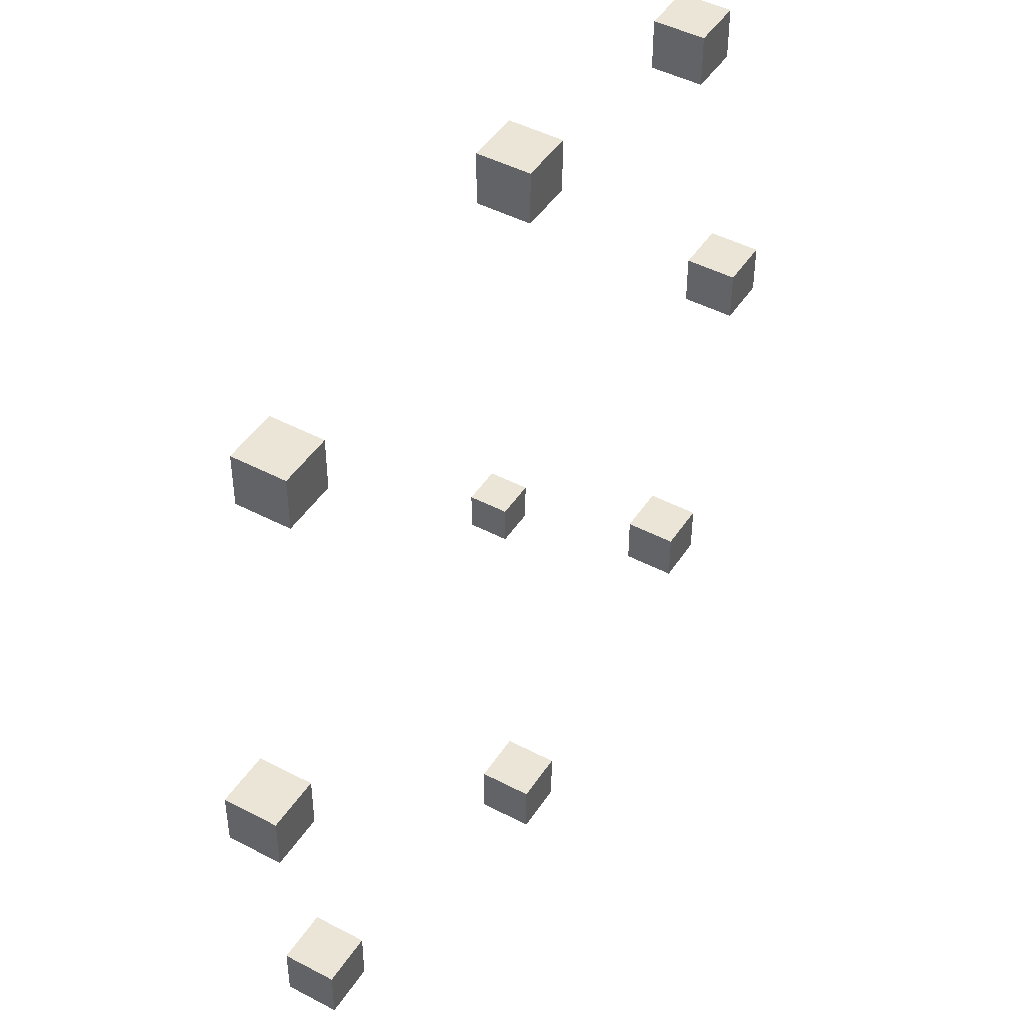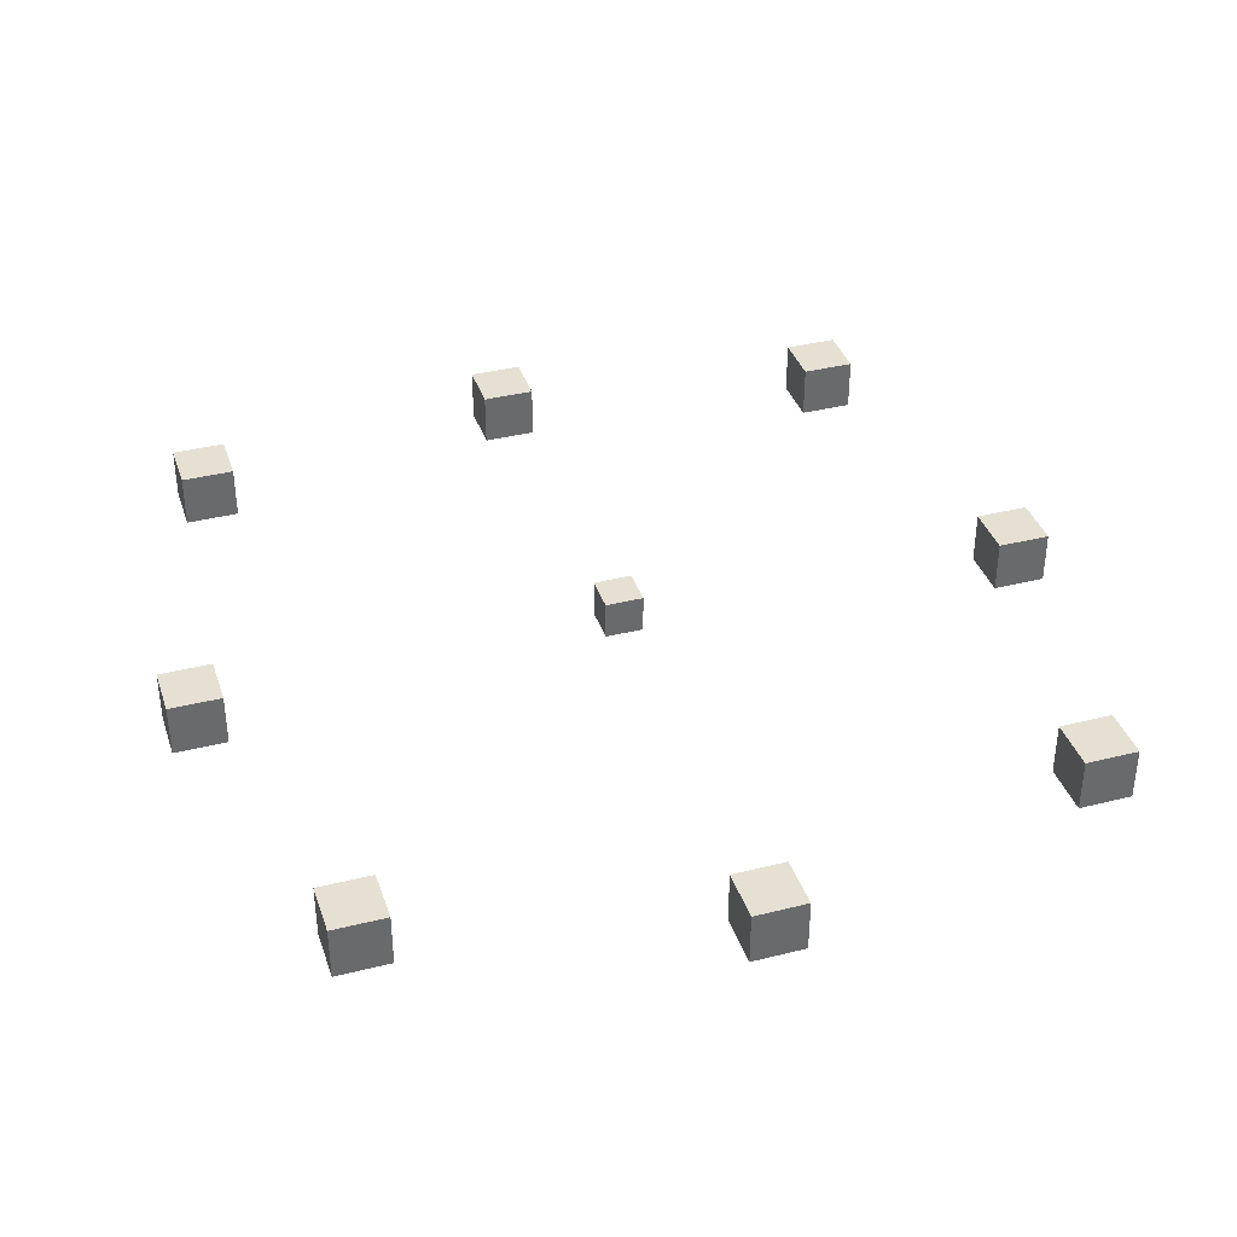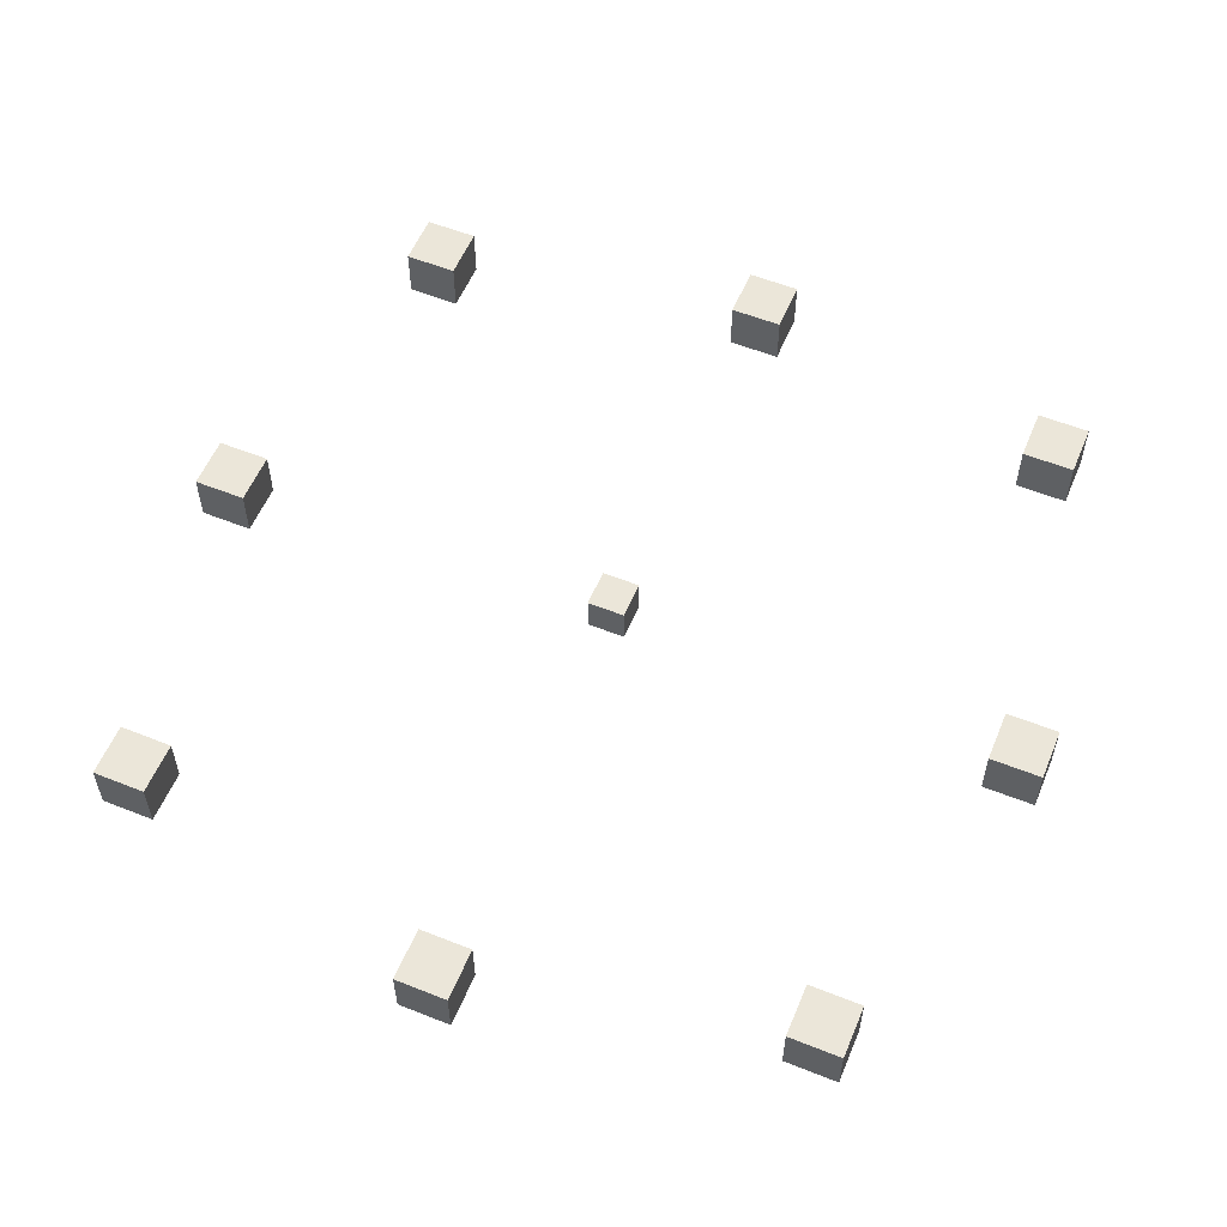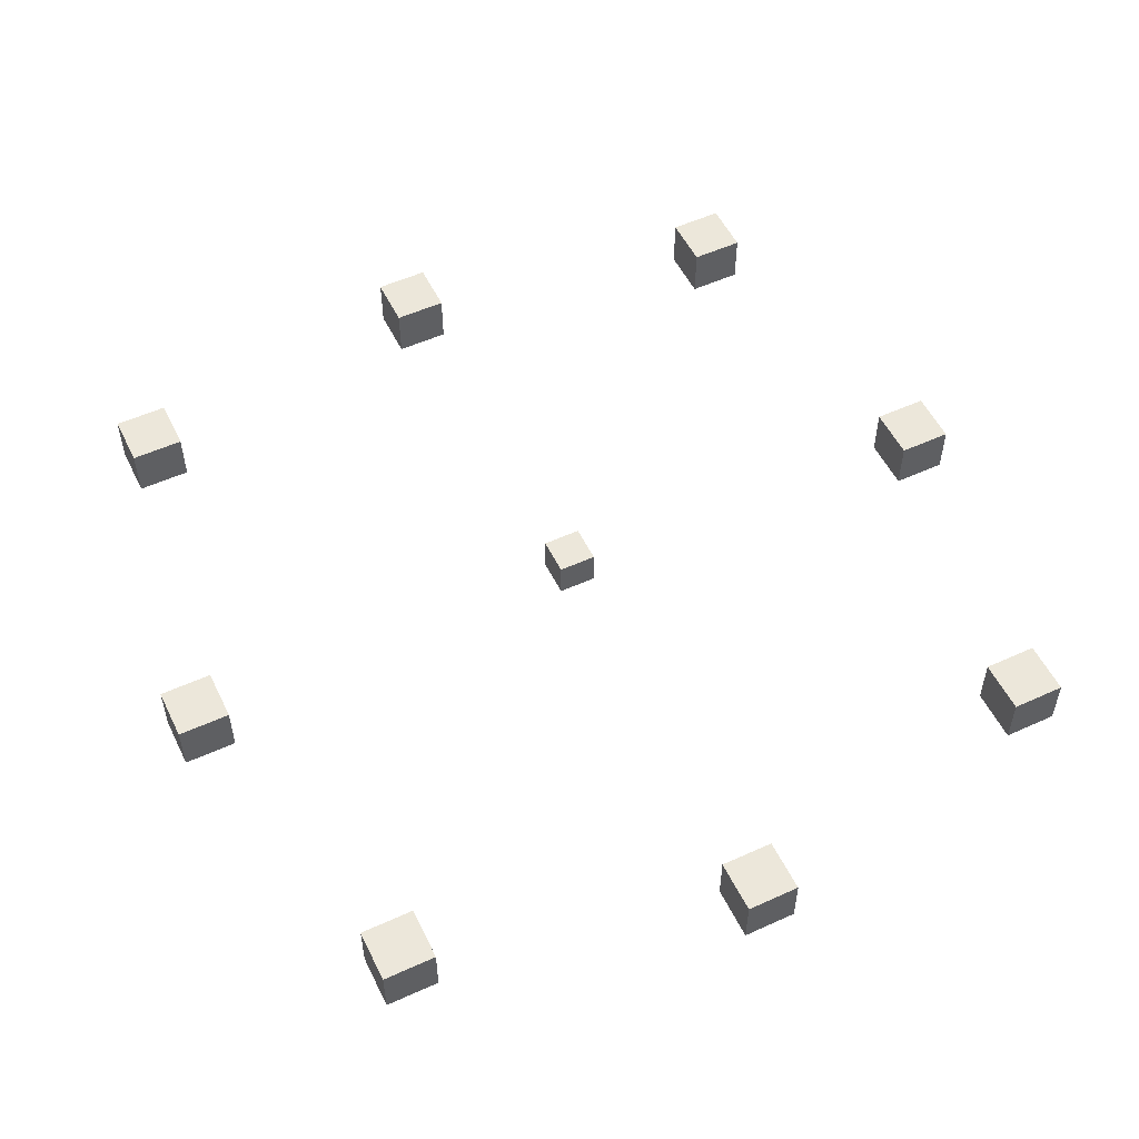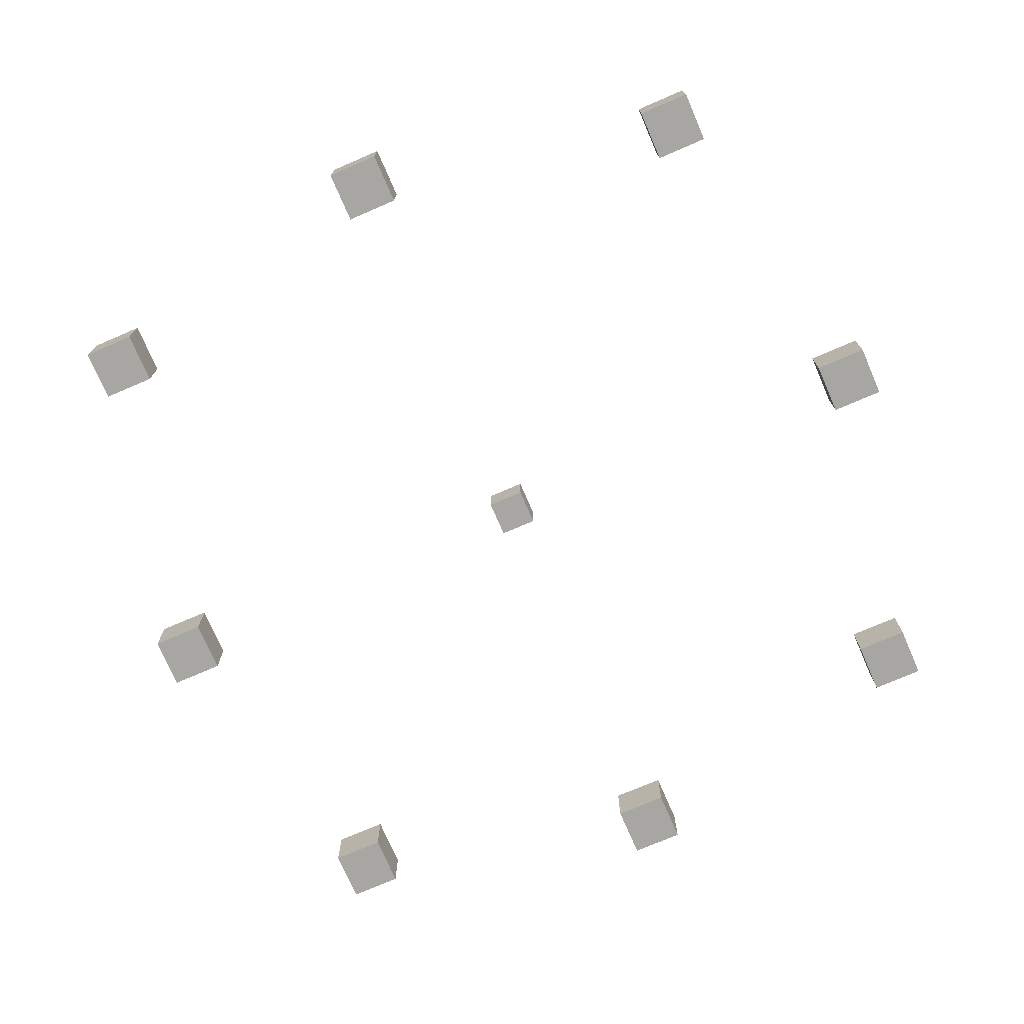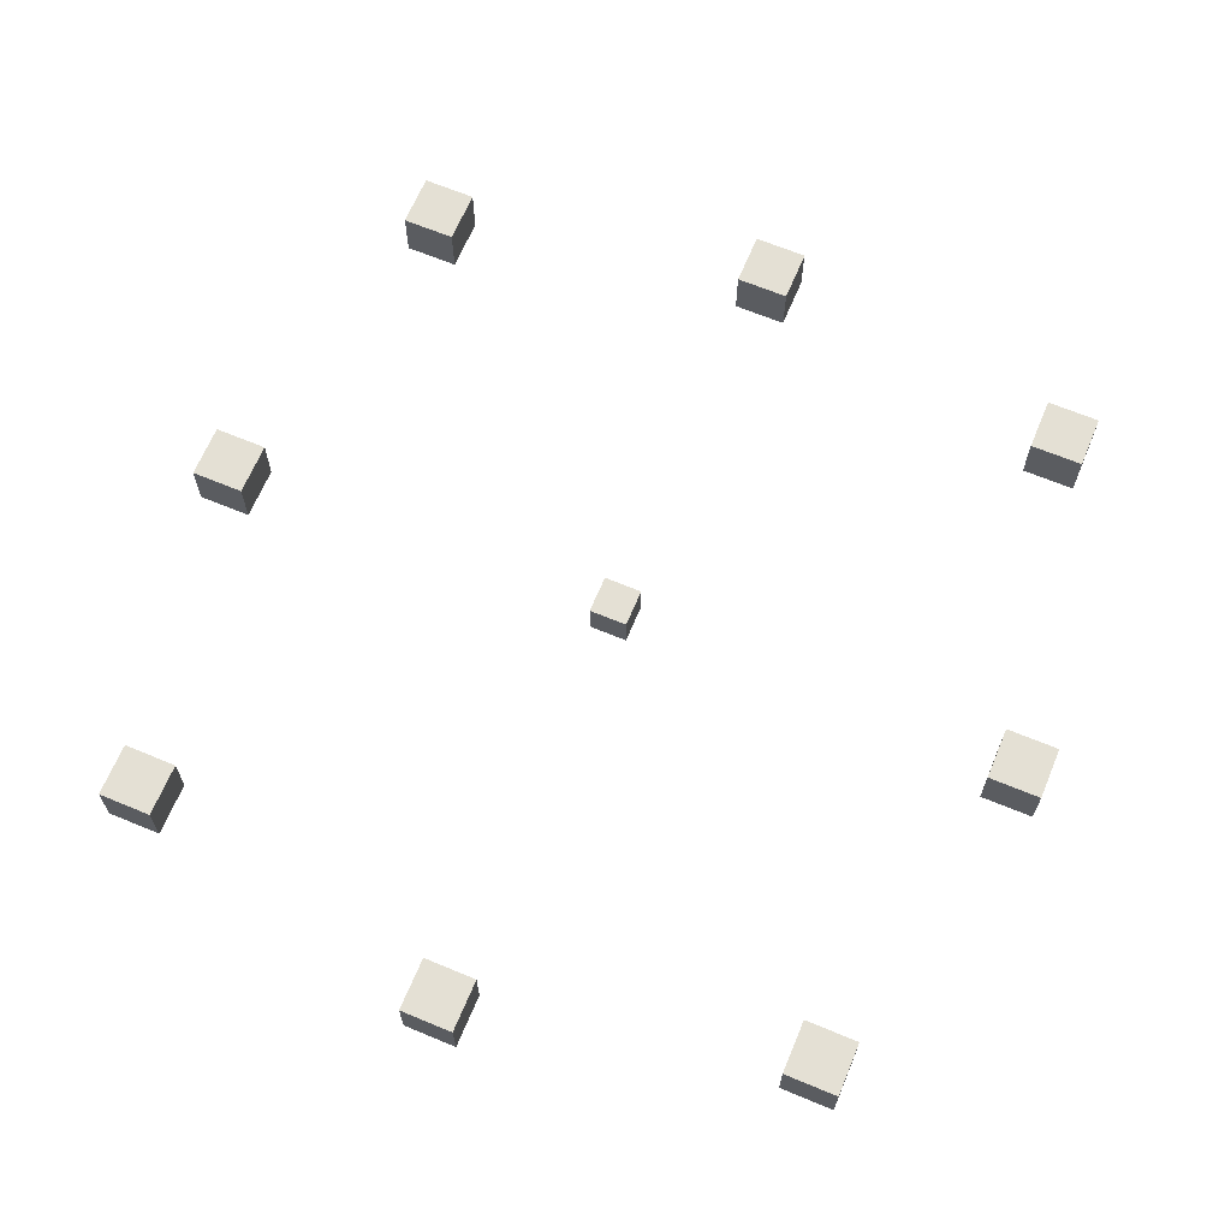
<metadata>
{"format":"obj","ext":"obj","renderer":"f3d","projection":"perspective","resolution":1024,"background":"white","views":[{"elev":45.8,"azim":-58.8,"up":"+Z"},{"elev":37.6,"azim":-17.8,"up":"+Y"},{"elev":56.7,"azim":112.6,"up":"+Y"},{"elev":53.8,"azim":-115.8,"up":"+Y"},{"elev":-74.0,"azim":-156.6,"up":"+Y"},{"elev":66.0,"azim":-157.3,"up":"+Y"}]}
</metadata>
<code>
o Stonehenge
v -25 -2.51 25
v 25 -2.51 25
v -25 -2.51 -25
v 25 -2.51 -25
v -25 -0.5103 25
v 25 -0.5103 25
v -25 -0.5103 -25
v 25 -0.5103 -25
v -18.55 2e-06 17.24
v -15.71 2e-06 16.27
v -19.52 2e-06 14.41
v -16.69 2e-06 13.43
v -18.55 11.61 17.24
v -15.71 11.61 16.27
v -19.52 11.61 14.41
v -16.69 11.61 13.43
v -20.82 0 5.869
v -17.98 0 4.893
v -21.8 0 3.033
v -18.96 0 2.056
v -20.82 11.61 5.869
v -17.98 11.61 4.893
v -21.8 11.61 3.033
v -18.96 11.61 2.056
v -21.48 -0 -6.361
v -18.63 -0 -5.434
v -20.55 -2e-06 -9.214
v -17.7 -2e-06 -8.287
v -21.48 11.61 -6.361
v -18.63 11.61 -5.434
v -20.55 11.61 -9.214
v -17.7 11.61 -8.287
v -10.33 -2e-06 -14.05
v -7.829 -2e-06 -15.71
v -11.99 -2e-06 -16.56
v -9.485 -2e-06 -18.21
v -10.33 11.61 -14.05
v -7.829 11.61 -15.71
v -11.99 11.61 -16.56
v -9.485 11.61 -18.21
v 0.6445 -2e-06 -16.38
v 3.579 -2e-06 -15.76
v 1.268 -2e-06 -19.32
v 4.203 -2e-06 -18.69
v 0.6445 11.61 -16.38
v 3.579 11.61 -15.76
v 1.268 11.61 -19.32
v 4.203 11.61 -18.69
v 15.66 -0 -6.539
v 18.62 -0 -6.019
v 16.18 -2e-06 -9.494
v 19.14 -2e-06 -8.973
v 15.66 11.61 -6.539
v 18.62 11.61 -6.019
v 16.18 11.61 -9.494
v 19.14 11.61 -8.973
v 16.87 2e-06 10.65
v 19.87 2e-06 10.78
v 17 2e-06 7.653
v 20 2e-06 7.784
v 16.87 11.61 10.65
v 19.87 11.61 10.78
v 17 11.61 7.653
v 20 11.61 7.784
v 3.571 4e-06 23.06
v 6.521 4e-06 22.51
v 3.025 4e-06 20.11
v 5.974 2e-06 19.56
v 3.571 11.61 23.06
v 6.521 11.61 22.51
v 3.025 11.61 20.11
v 5.974 11.61 19.56
v -8.452 4e-06 20.26
v -5.661 4e-06 21.36
v -7.353 2e-06 17.47
v -4.561 2e-06 18.57
v -8.452 11.61 20.26
v -5.661 11.61 21.36
v -7.353 11.61 17.47
v -4.561 11.61 18.57
v -21.3 12.19 7.316
v -17.43 12.19 7.078
v -22.35 12.19 -9.828
v -18.47 12.19 -10.06
v -21.3 14.19 7.316
v -17.43 14.19 7.078
v -22.35 14.19 -9.828
v -18.47 14.19 -10.06
v 16.45 12.19 11.21
v 20.33 12.19 10.97
v 15.19 12.19 -9.363
v 19.07 12.19 -9.6
v 16.45 14.19 11.21
v 20.33 14.19 10.97
v 15.19 14.19 -9.363
v 19.07 14.19 -9.6
v 6.527 12.19 23.5
v 7.302 12.19 19.69
v -20.31 12.19 18.04
v -19.53 12.19 14.23
v 6.527 14.36 23.5
v 7.302 14.36 19.69
v -20.31 14.36 18.04
v -19.53 14.36 14.23
f 1 3 4
f 4 2 1
f 5 6 8
f 8 7 5
f 1 2 6
f 6 5 1
f 2 4 8
f 8 6 2
f 4 3 7
f 7 8 4
f 3 1 5
f 5 7 3
f 9 11 12
f 12 10 9
f 13 14 16
f 16 15 13
f 9 10 14
f 14 13 9
f 10 12 16
f 16 14 10
f 12 11 15
f 15 16 12
f 11 9 13
f 13 15 11
f 17 19 20
f 20 18 17
f 21 22 24
f 24 23 21
f 17 18 22
f 22 21 17
f 18 20 24
f 24 22 18
f 20 19 23
f 23 24 20
f 19 17 21
f 21 23 19
f 25 27 28
f 28 26 25
f 29 30 32
f 32 31 29
f 25 26 30
f 30 29 25
f 26 28 32
f 32 30 26
f 28 27 31
f 31 32 28
f 27 25 29
f 29 31 27
f 33 35 36
f 36 34 33
f 37 38 40
f 40 39 37
f 33 34 38
f 38 37 33
f 34 36 40
f 40 38 34
f 36 35 39
f 39 40 36
f 35 33 37
f 37 39 35
f 41 43 44
f 44 42 41
f 45 46 48
f 48 47 45
f 41 42 46
f 46 45 41
f 42 44 48
f 48 46 42
f 44 43 47
f 47 48 44
f 43 41 45
f 45 47 43
f 49 51 52
f 52 50 49
f 53 54 56
f 56 55 53
f 49 50 54
f 54 53 49
f 50 52 56
f 56 54 50
f 52 51 55
f 55 56 52
f 51 49 53
f 53 55 51
f 57 59 60
f 60 58 57
f 61 62 64
f 64 63 61
f 57 58 62
f 62 61 57
f 58 60 64
f 64 62 58
f 60 59 63
f 63 64 60
f 59 57 61
f 61 63 59
f 65 67 68
f 68 66 65
f 69 70 72
f 72 71 69
f 65 66 70
f 70 69 65
f 66 68 72
f 72 70 66
f 68 67 71
f 71 72 68
f 67 65 69
f 69 71 67
f 73 75 76
f 76 74 73
f 77 78 80
f 80 79 77
f 73 74 78
f 78 77 73
f 74 76 80
f 80 78 74
f 76 75 79
f 79 80 76
f 75 73 77
f 77 79 75
f 81 83 84
f 84 82 81
f 85 86 88
f 88 87 85
f 81 82 86
f 86 85 81
f 82 84 88
f 88 86 82
f 84 83 87
f 87 88 84
f 83 81 85
f 85 87 83
f 89 91 92
f 92 90 89
f 93 94 96
f 96 95 93
f 89 90 94
f 94 93 89
f 90 92 96
f 96 94 90
f 92 91 95
f 95 96 92
f 91 89 93
f 93 95 91
f 97 99 100
f 100 98 97
f 101 102 104
f 104 103 101
f 97 98 102
f 102 101 97
f 98 100 104
f 104 102 98
f 100 99 103
f 103 104 100
f 99 97 101
f 101 103 99
o Cube.001
v 2.5 6.5 -2.5
v 2.5 1.5 -2.5
v 2.5 6.5 2.5
v 2.5 1.5 2.5
v -2.5 6.5 -2.5
v -2.5 1.5 -2.5
v -2.5 6.5 2.5
v -2.5 1.5 2.5
f 105 109 111 107
f 108 107 111 112
f 112 111 109 110
f 110 106 108 112
f 106 105 107 108
f 110 109 105 106
o Cube.002
v 3.5 4.5 51.5
v 3.5 -2.5 51.5
v 3.5 4.5 58.5
v 3.5 -2.5 58.5
v -3.5 4.5 51.5
v -3.5 -2.5 51.5
v -3.5 4.5 58.5
v -3.5 -2.5 58.5
f 113 117 119 115
f 116 115 119 120
f 120 119 117 118
f 118 114 116 120
f 114 113 115 116
f 118 117 113 114
o Cube.003
v 58.5 4.5 -3.5
v 58.5 -2.5 -3.5
v 58.5 4.5 3.5
v 58.5 -2.5 3.5
v 51.5 4.5 -3.5
v 51.5 -2.5 -3.5
v 51.5 4.5 3.5
v 51.5 -2.5 3.5
f 121 125 127 123
f 124 123 127 128
f 128 127 125 126
f 126 122 124 128
f 122 121 123 124
f 126 125 121 122
o Cube.004
v -51.5 4.5 -3.5
v -51.5 -2.5 -3.5
v -51.5 4.5 3.5
v -51.5 -2.5 3.5
v -58.5 4.5 -3.5
v -58.5 -2.5 -3.5
v -58.5 4.5 3.5
v -58.5 -2.5 3.5
f 129 133 135 131
f 132 131 135 136
f 136 135 133 134
f 134 130 132 136
f 130 129 131 132
f 134 133 129 130
o Cube.005
v -41.5 6.5 -48.5
v -41.5 -0.5 -48.5
v -41.5 6.5 -41.5
v -41.5 -0.5 -41.5
v -48.5 6.5 -48.5
v -48.5 -0.5 -48.5
v -48.5 6.5 -41.5
v -48.5 -0.5 -41.5
f 137 141 143 139
f 140 139 143 144
f 144 143 141 142
f 142 138 140 144
f 138 137 139 140
f 142 141 137 138
o Cube.006
v -41.5 6.5 41.5
v -41.5 -0.5 41.5
v -41.5 6.5 48.5
v -41.5 -0.5 48.5
v -48.5 6.5 41.5
v -48.5 -0.5 41.5
v -48.5 6.5 48.5
v -48.5 -0.5 48.5
f 145 149 151 147
f 148 147 151 152
f 152 151 149 150
f 150 146 148 152
f 146 145 147 148
f 150 149 145 146
o Cube.007
v 48.5 6.5 41.5
v 48.5 -0.5 41.5
v 48.5 6.5 48.5
v 48.5 -0.5 48.5
v 41.5 6.5 41.5
v 41.5 -0.5 41.5
v 41.5 6.5 48.5
v 41.5 -0.5 48.5
f 153 157 159 155
f 156 155 159 160
f 160 159 157 158
f 158 154 156 160
f 154 153 155 156
f 158 157 153 154
o Cube.008
v 48.5 6.5 -48.5
v 48.5 -0.5 -48.5
v 48.5 6.5 -41.5
v 48.5 -0.5 -41.5
v 41.5 6.5 -48.5
v 41.5 -0.5 -48.5
v 41.5 6.5 -41.5
v 41.5 -0.5 -41.5
f 161 165 167 163
f 164 163 167 168
f 168 167 165 166
f 166 162 164 168
f 162 161 163 164
f 166 165 161 162
o Cube.009
v 3.5 4.5 -58.5
v 3.5 -2.5 -58.5
v 3.5 4.5 -51.5
v 3.5 -2.5 -51.5
v -3.5 4.5 -58.5
v -3.5 -2.5 -58.5
v -3.5 4.5 -51.5
v -3.5 -2.5 -51.5
f 169 173 175 171
f 172 171 175 176
f 176 175 173 174
f 174 170 172 176
f 170 169 171 172
f 174 173 169 170

</code>
